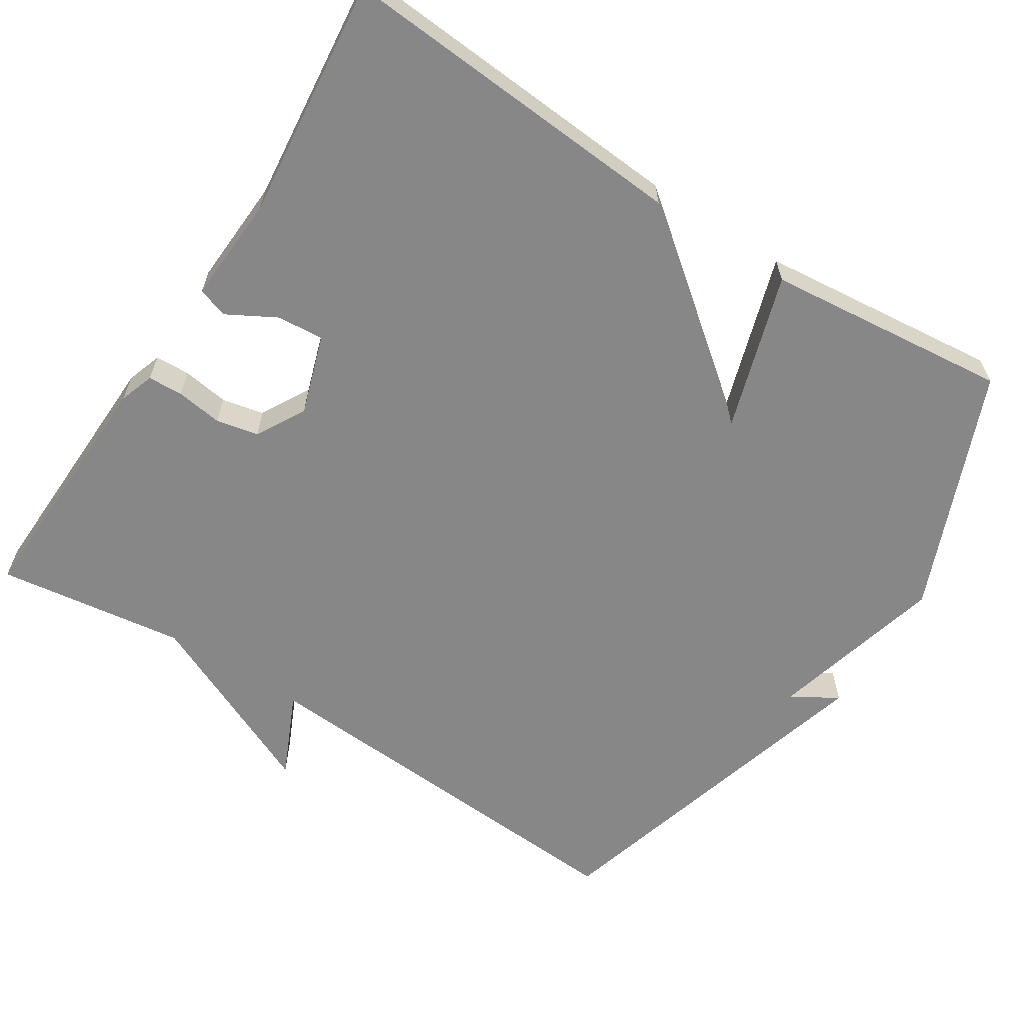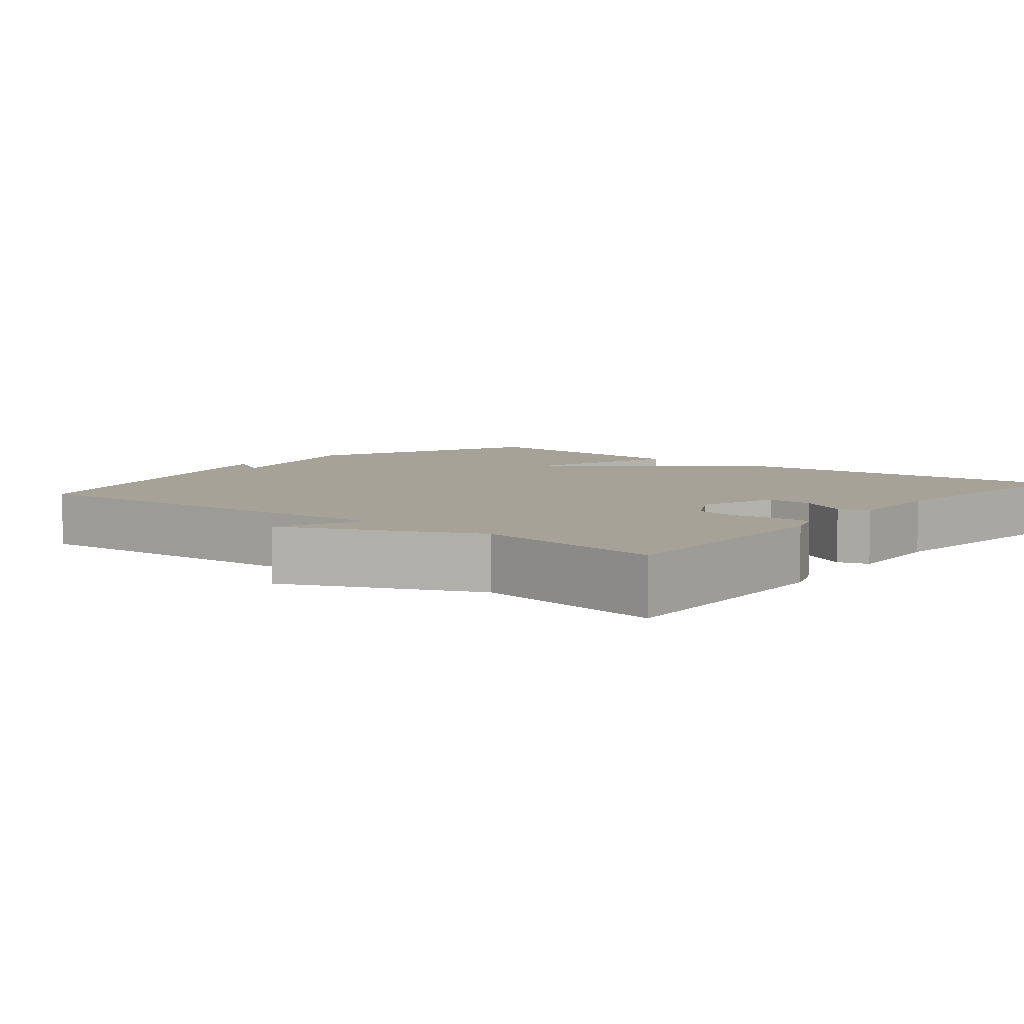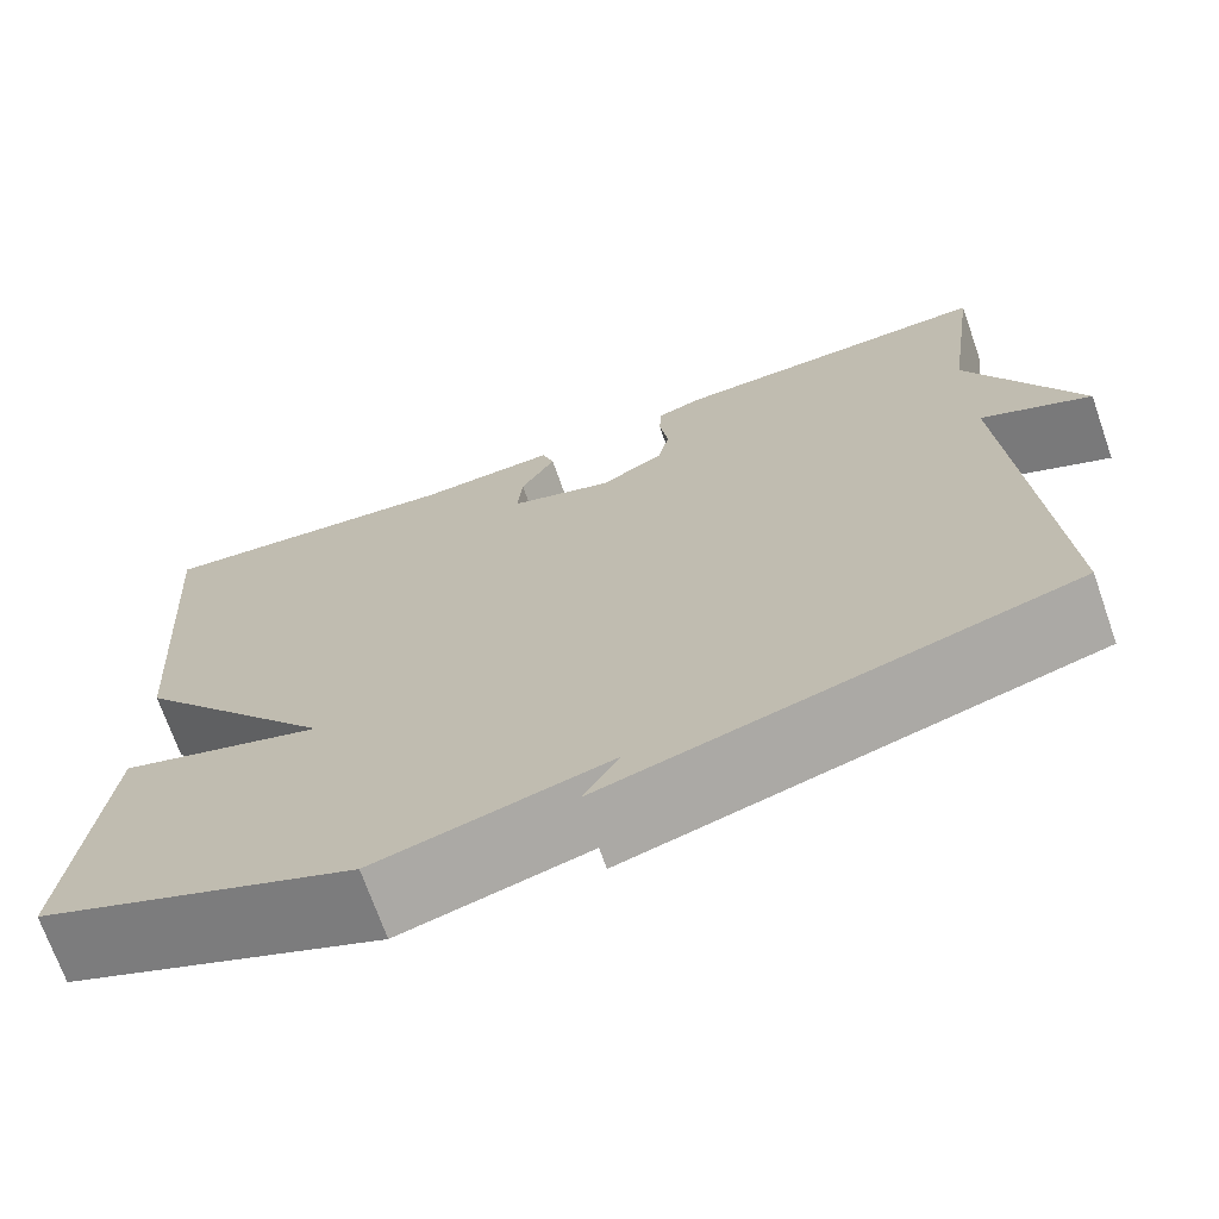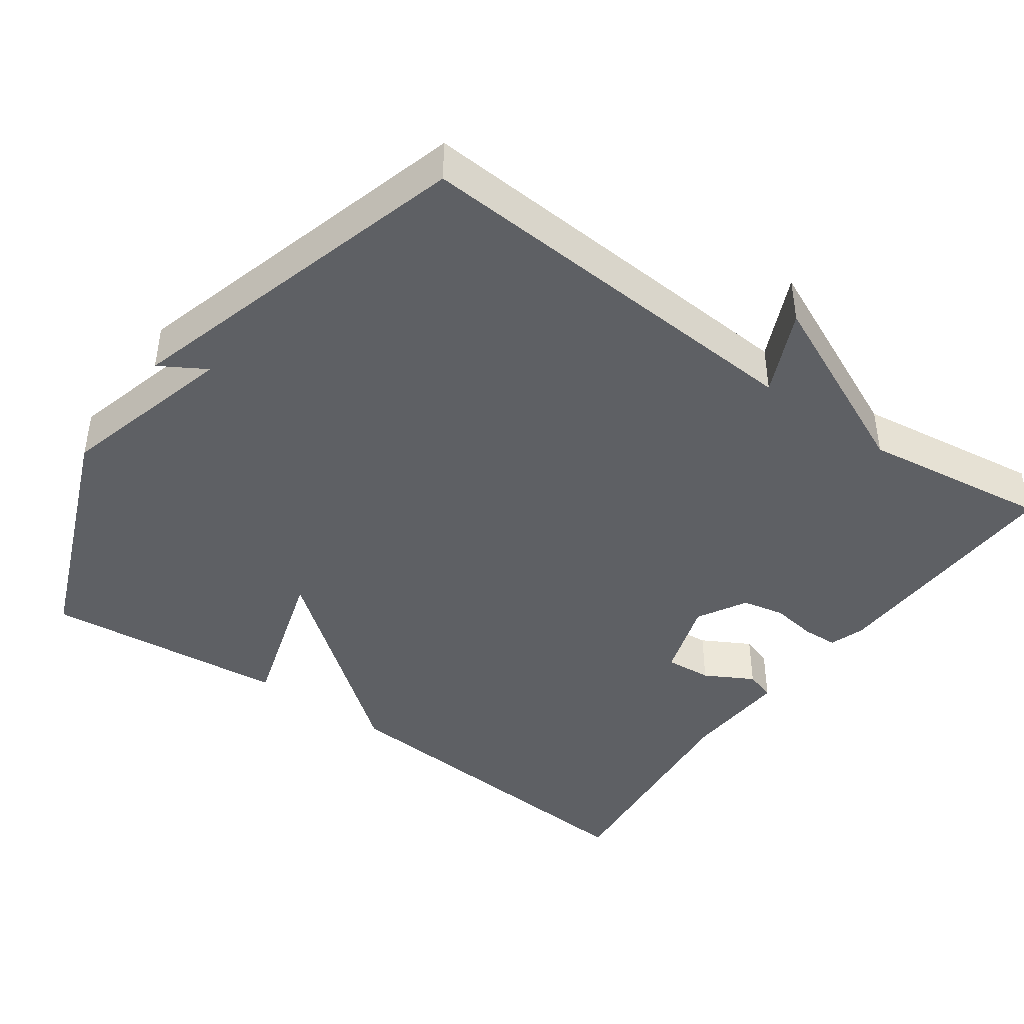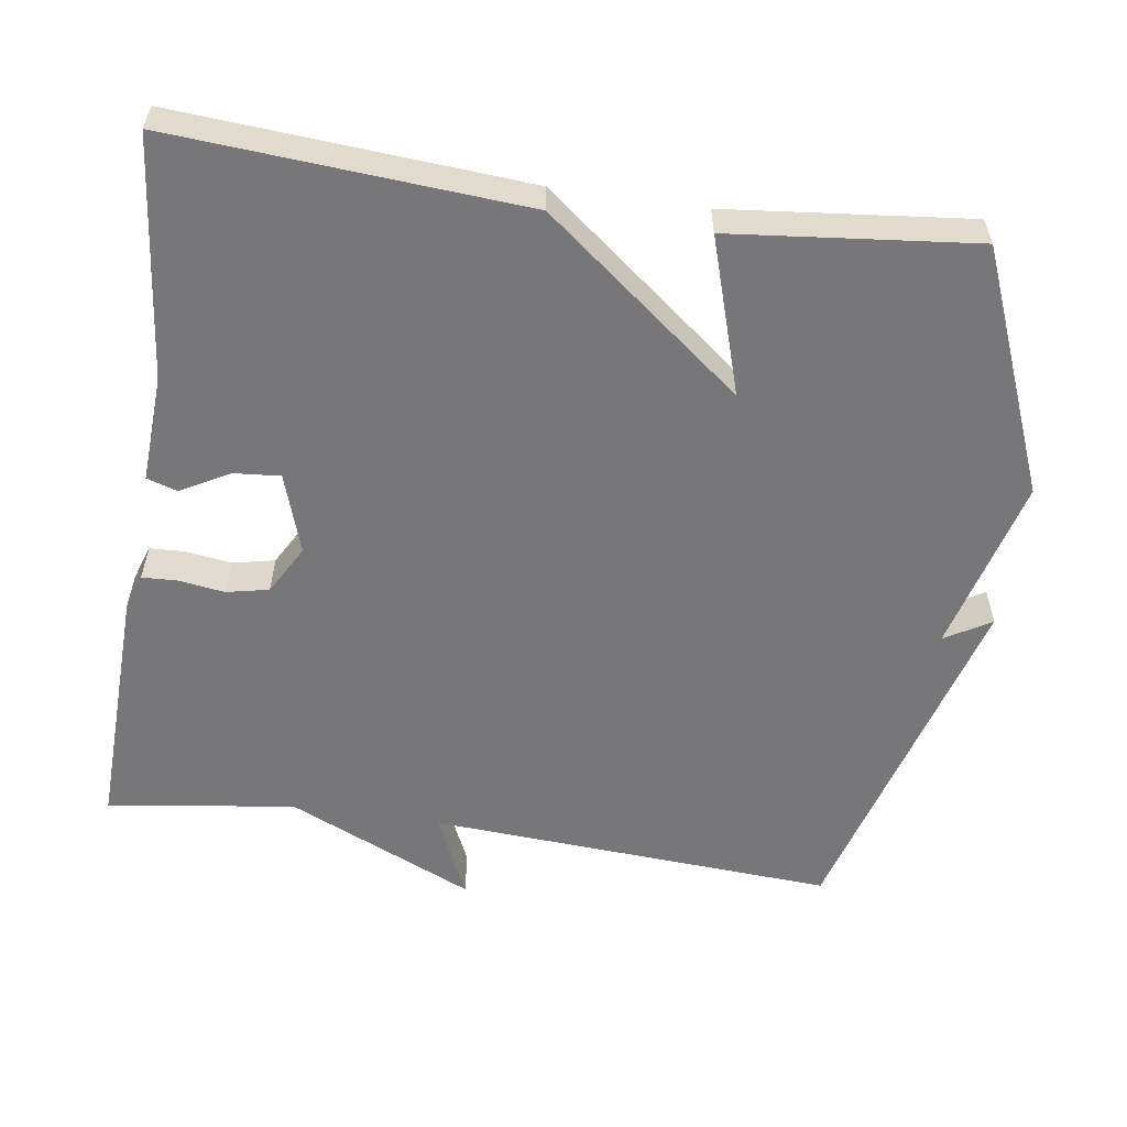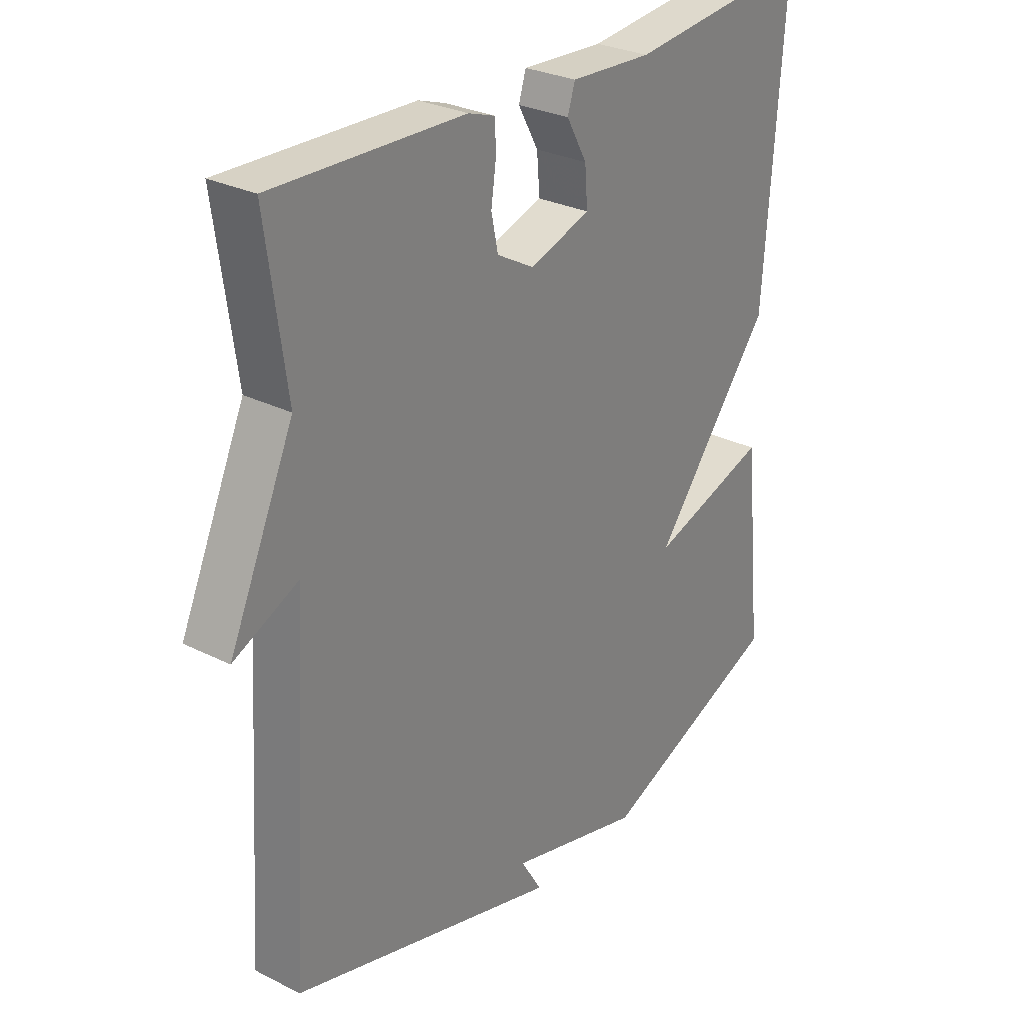
<metadata>
{"format":"obj","ext":"obj","renderer":"f3d","projection":"perspective","resolution":1024,"background":"white","views":[{"elev":-62.4,"azim":57.4,"up":"+Y"},{"elev":6.6,"azim":-50.9,"up":"+Y"},{"elev":-70.8,"azim":-160.7,"up":"+Z"},{"elev":-43.0,"azim":-125.7,"up":"+Y"},{"elev":-57.2,"azim":81.7,"up":"+Y"},{"elev":28.5,"azim":-52.9,"up":"+Z"}]}
</metadata>
<code>
v 0.5 0.07 -0.5
v 0.175 0.07 -0.633
v -0.062 0.07 -0.571
v -0.025 0.07 -0.633
v -0.5 0.07 -0.5
v -0.465 0.07 0.047
v -0.579 0.07 -0.005
v -0.465 0.07 0.247
v -0.5 0.07 0.5
v -0.164 0.07 0.489
v -0.117 0.07 0.473
v -0.115 0.07 0.426
v -0.124 0.07 0.364
v -0.112 0.07 0.307
v -0.046 0.07 0.27
v 0.061 0.07 0.305
v 0.056 0.07 0.368
v 0.02 0.07 0.433
v 0.033 0.07 0.474
v 0.177 0.07 0.466
v 0.5 0.07 0.5
v 0.466 0.07 0.028
v 0.256 0.07 -0.238
v 0.466 0.07 -0.172
v 0.5 0 -0.5
v 0.175 0 -0.633
v -0.062 0 -0.571
v -0.025 0 -0.633
v -0.5 0 -0.5
v -0.465 0 0.047
v -0.579 0 -0.005
v -0.465 0 0.247
v -0.5 0 0.5
v -0.164 0 0.489
v -0.117 0 0.473
v -0.115 0 0.426
v -0.124 0 0.364
v -0.112 0 0.307
v -0.046 0 0.27
v 0.061 0 0.305
v 0.056 0 0.368
v 0.02 0 0.433
v 0.033 0 0.474
v 0.177 0 0.466
v 0.5 0 0.5
v 0.466 0 0.028
v 0.256 0 -0.238
v 0.466 0 -0.172
f 1 2 3
f 24 1 3
f 23 24 3
f 22 23 3
f 21 22 3
f 20 21 3
f 17 18 19 20
f 16 17 20
f 16 20 3
f 15 16 3
f 14 15 3
f 13 14 3
f 11 12 13
f 10 11 13
f 9 10 13
f 8 9 13
f 6 7 8 13
f 6 13 3
f 3 4 5 6
f 27 26 25
f 27 25 48
f 27 48 47
f 27 47 46
f 27 46 45
f 27 45 44
f 44 43 42 41
f 44 41 40
f 27 44 40
f 27 40 39
f 27 39 38
f 27 38 37
f 37 36 35
f 37 35 34
f 37 34 33
f 37 33 32
f 37 32 31 30
f 27 37 30
f 30 29 28 27
f 1 25 26 2
f 2 26 27 3
f 3 27 28 4
f 4 28 29 5
f 5 29 30 6
f 6 30 31 7
f 7 31 32 8
f 8 32 33 9
f 9 33 34 10
f 10 34 35 11
f 11 35 36 12
f 12 36 37 13
f 13 37 38 14
f 14 38 39 15
f 15 39 40 16
f 16 40 41 17
f 17 41 42 18
f 18 42 43 19
f 19 43 44 20
f 20 44 45 21
f 21 45 46 22
f 22 46 47 23
f 23 47 48 24
f 24 48 25 1

</code>
